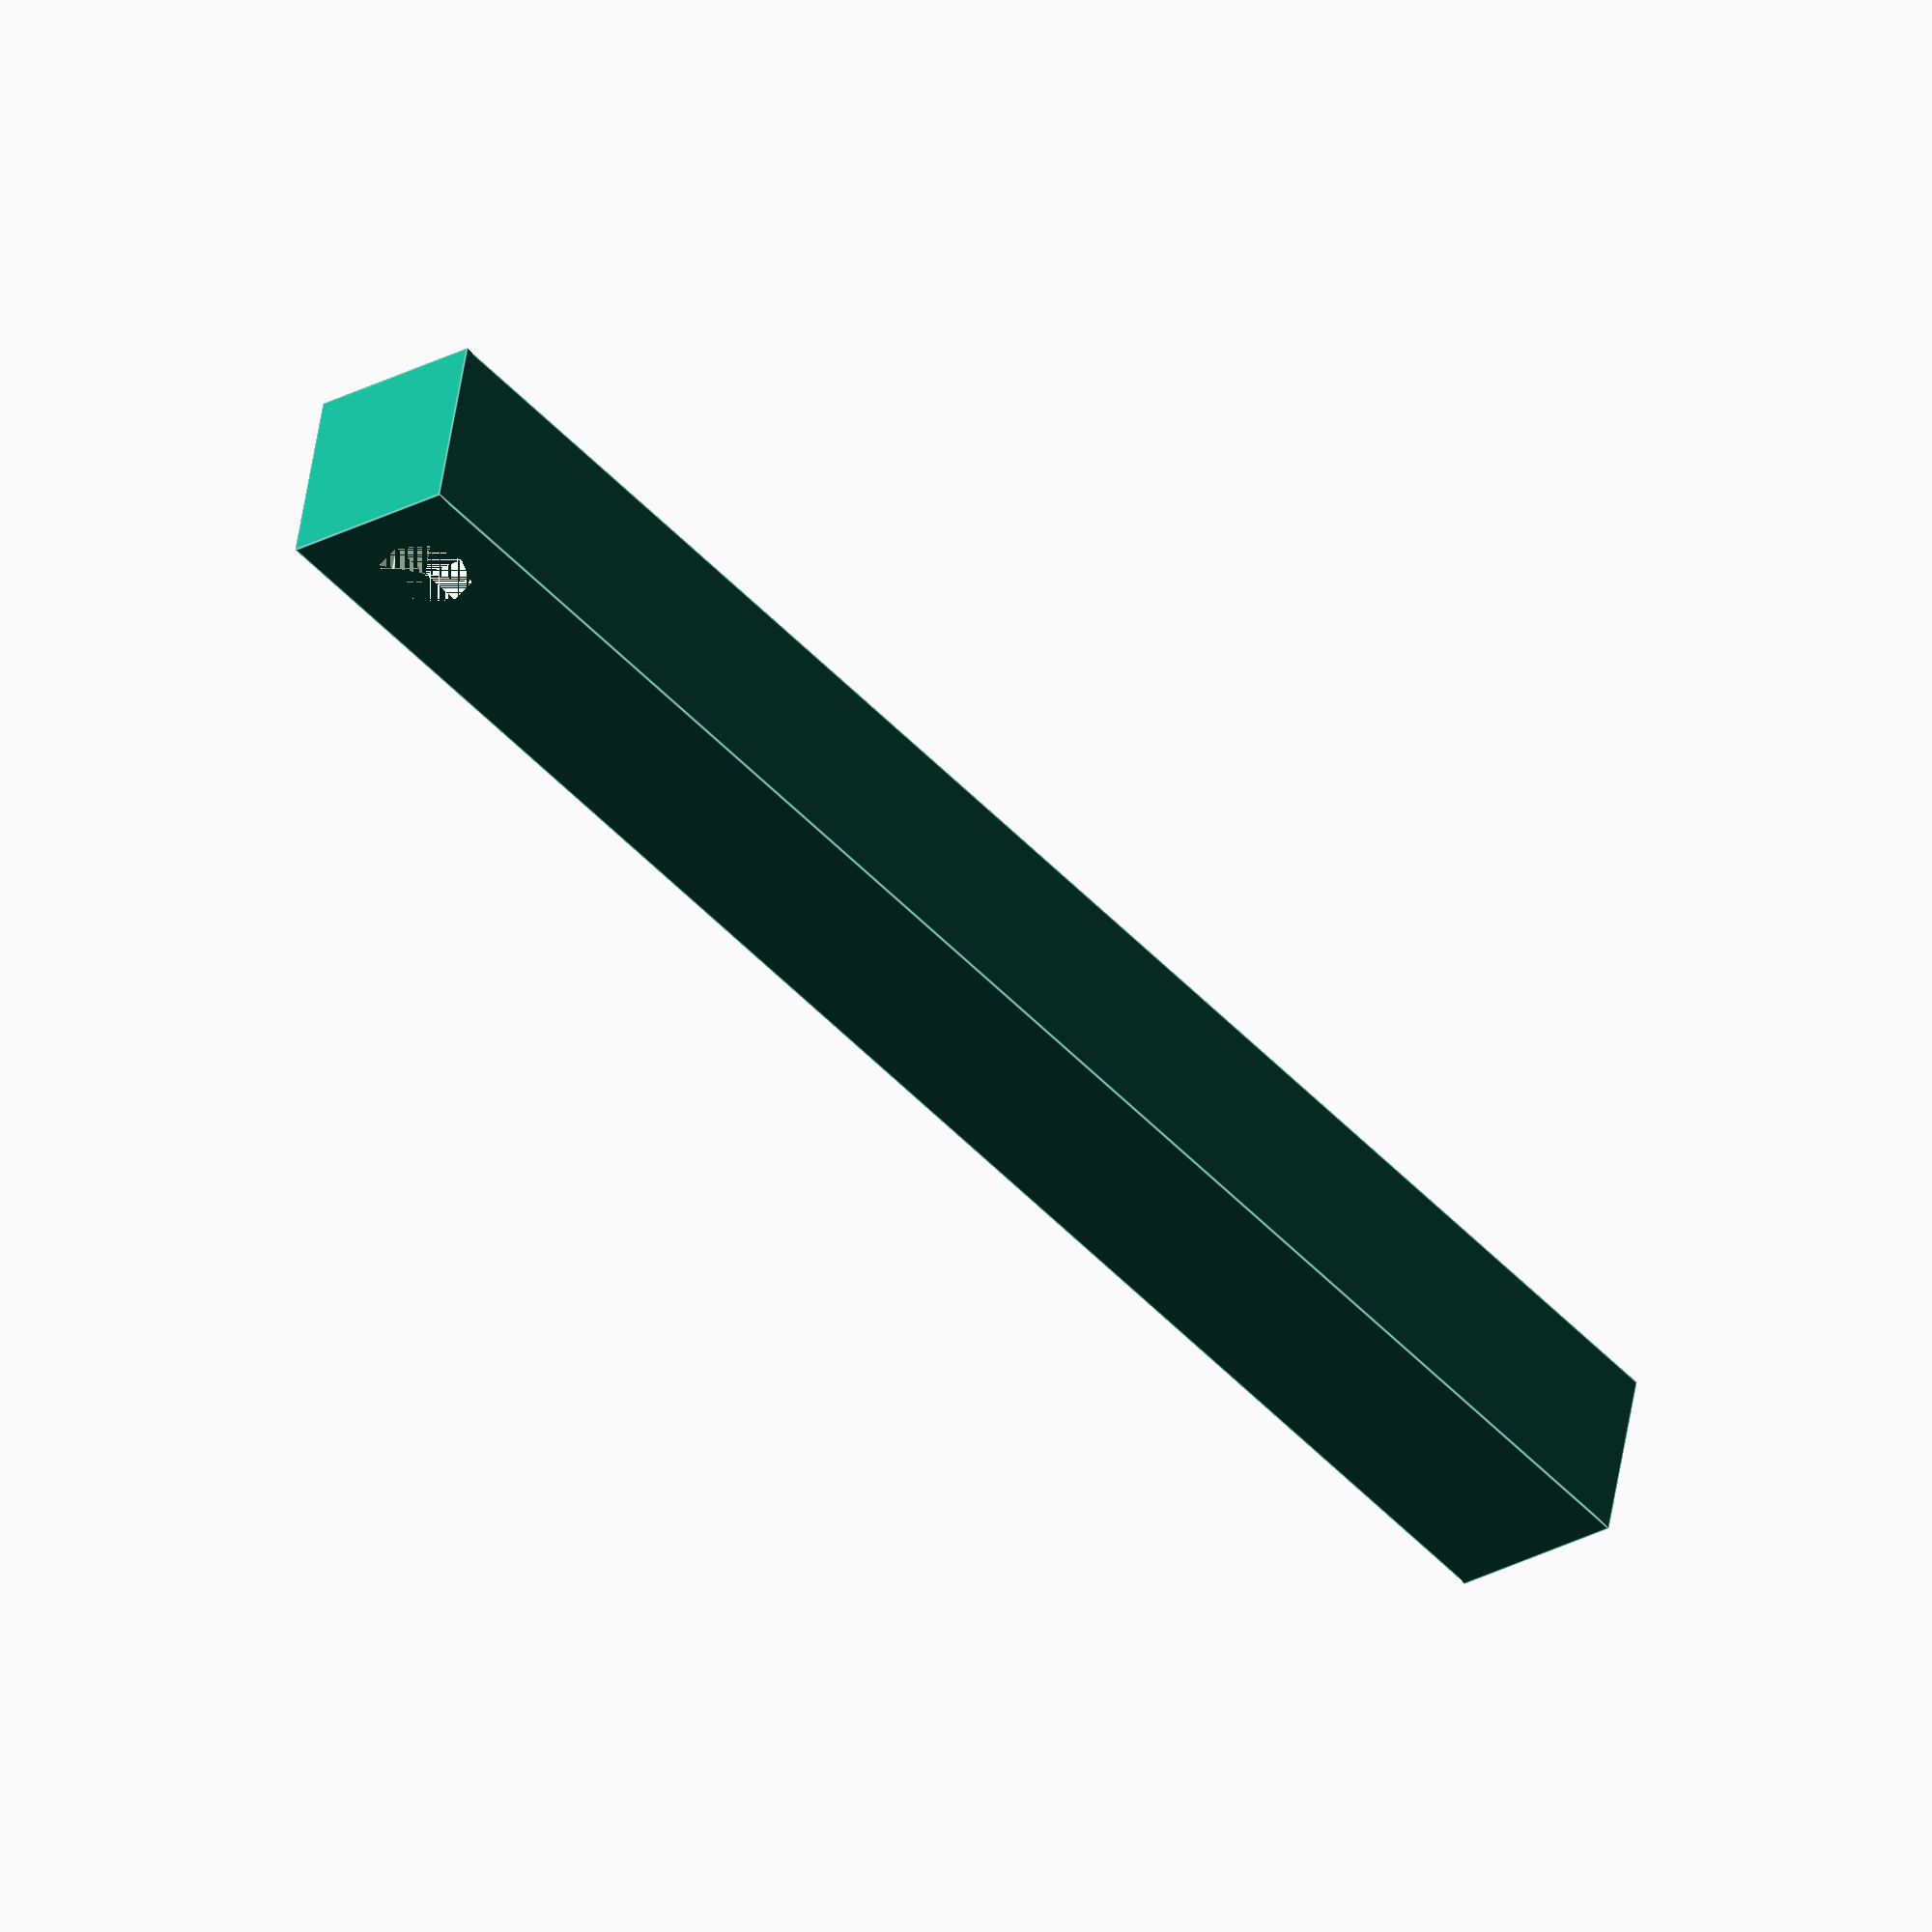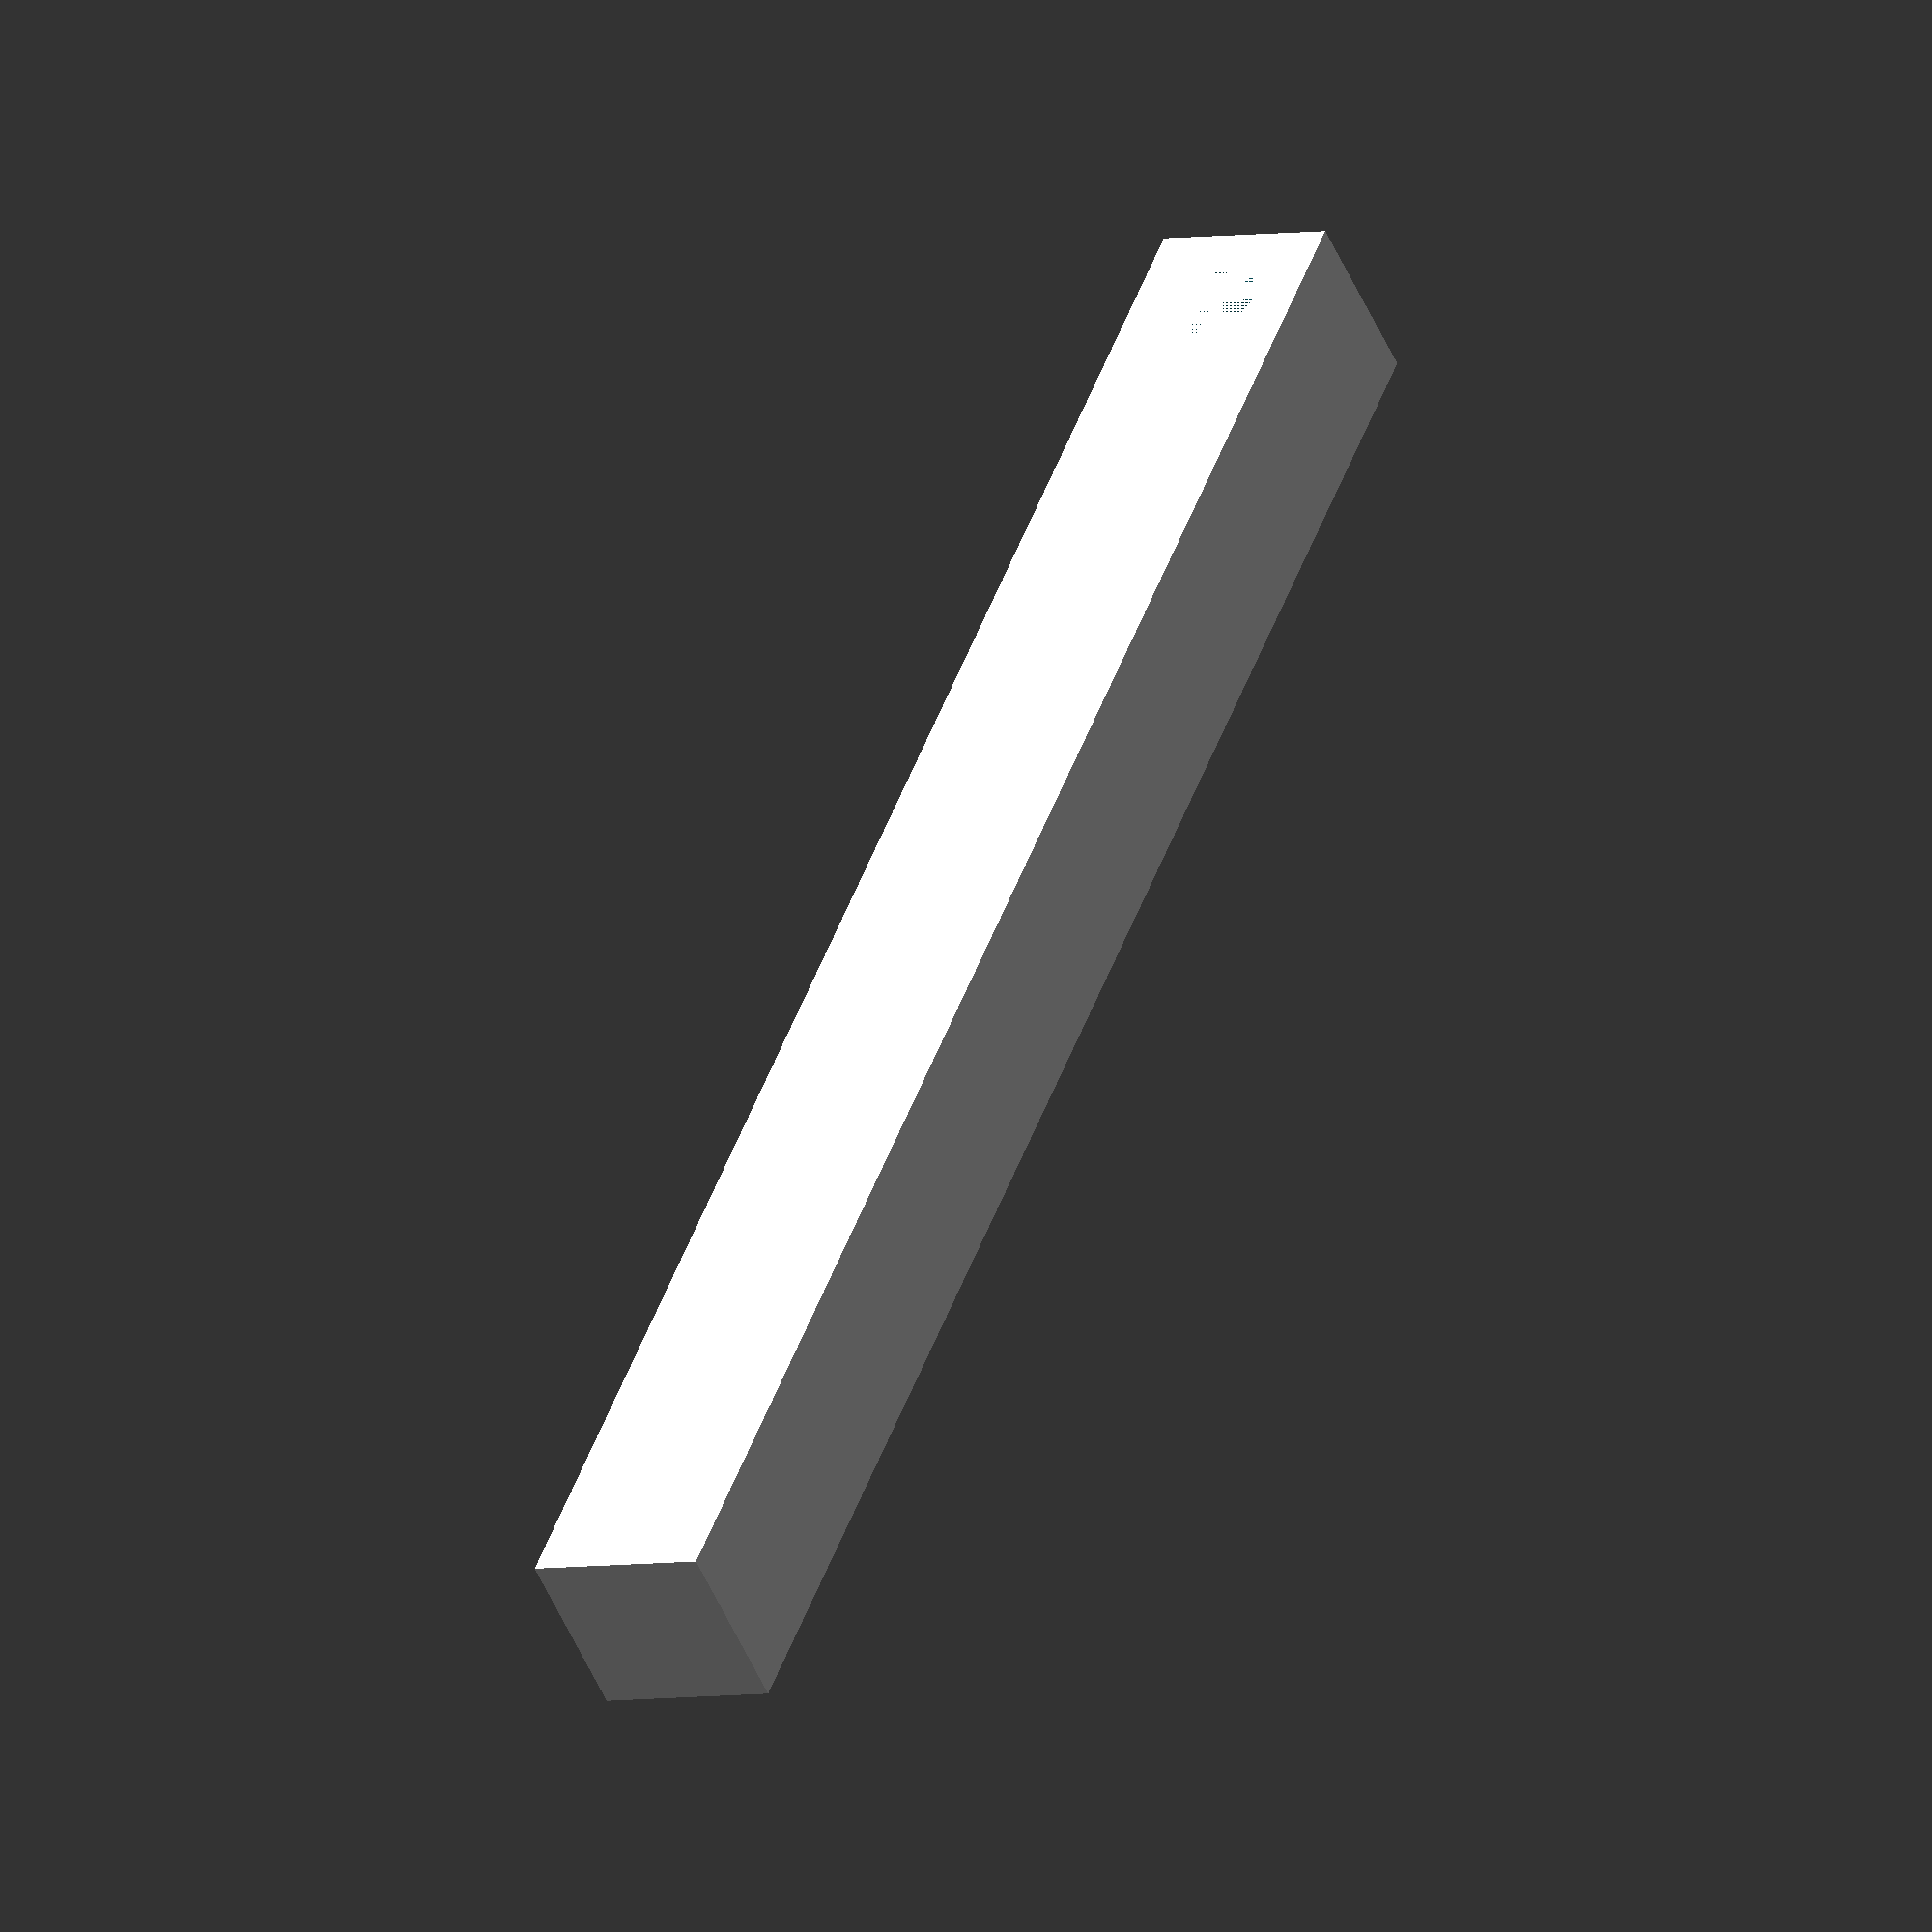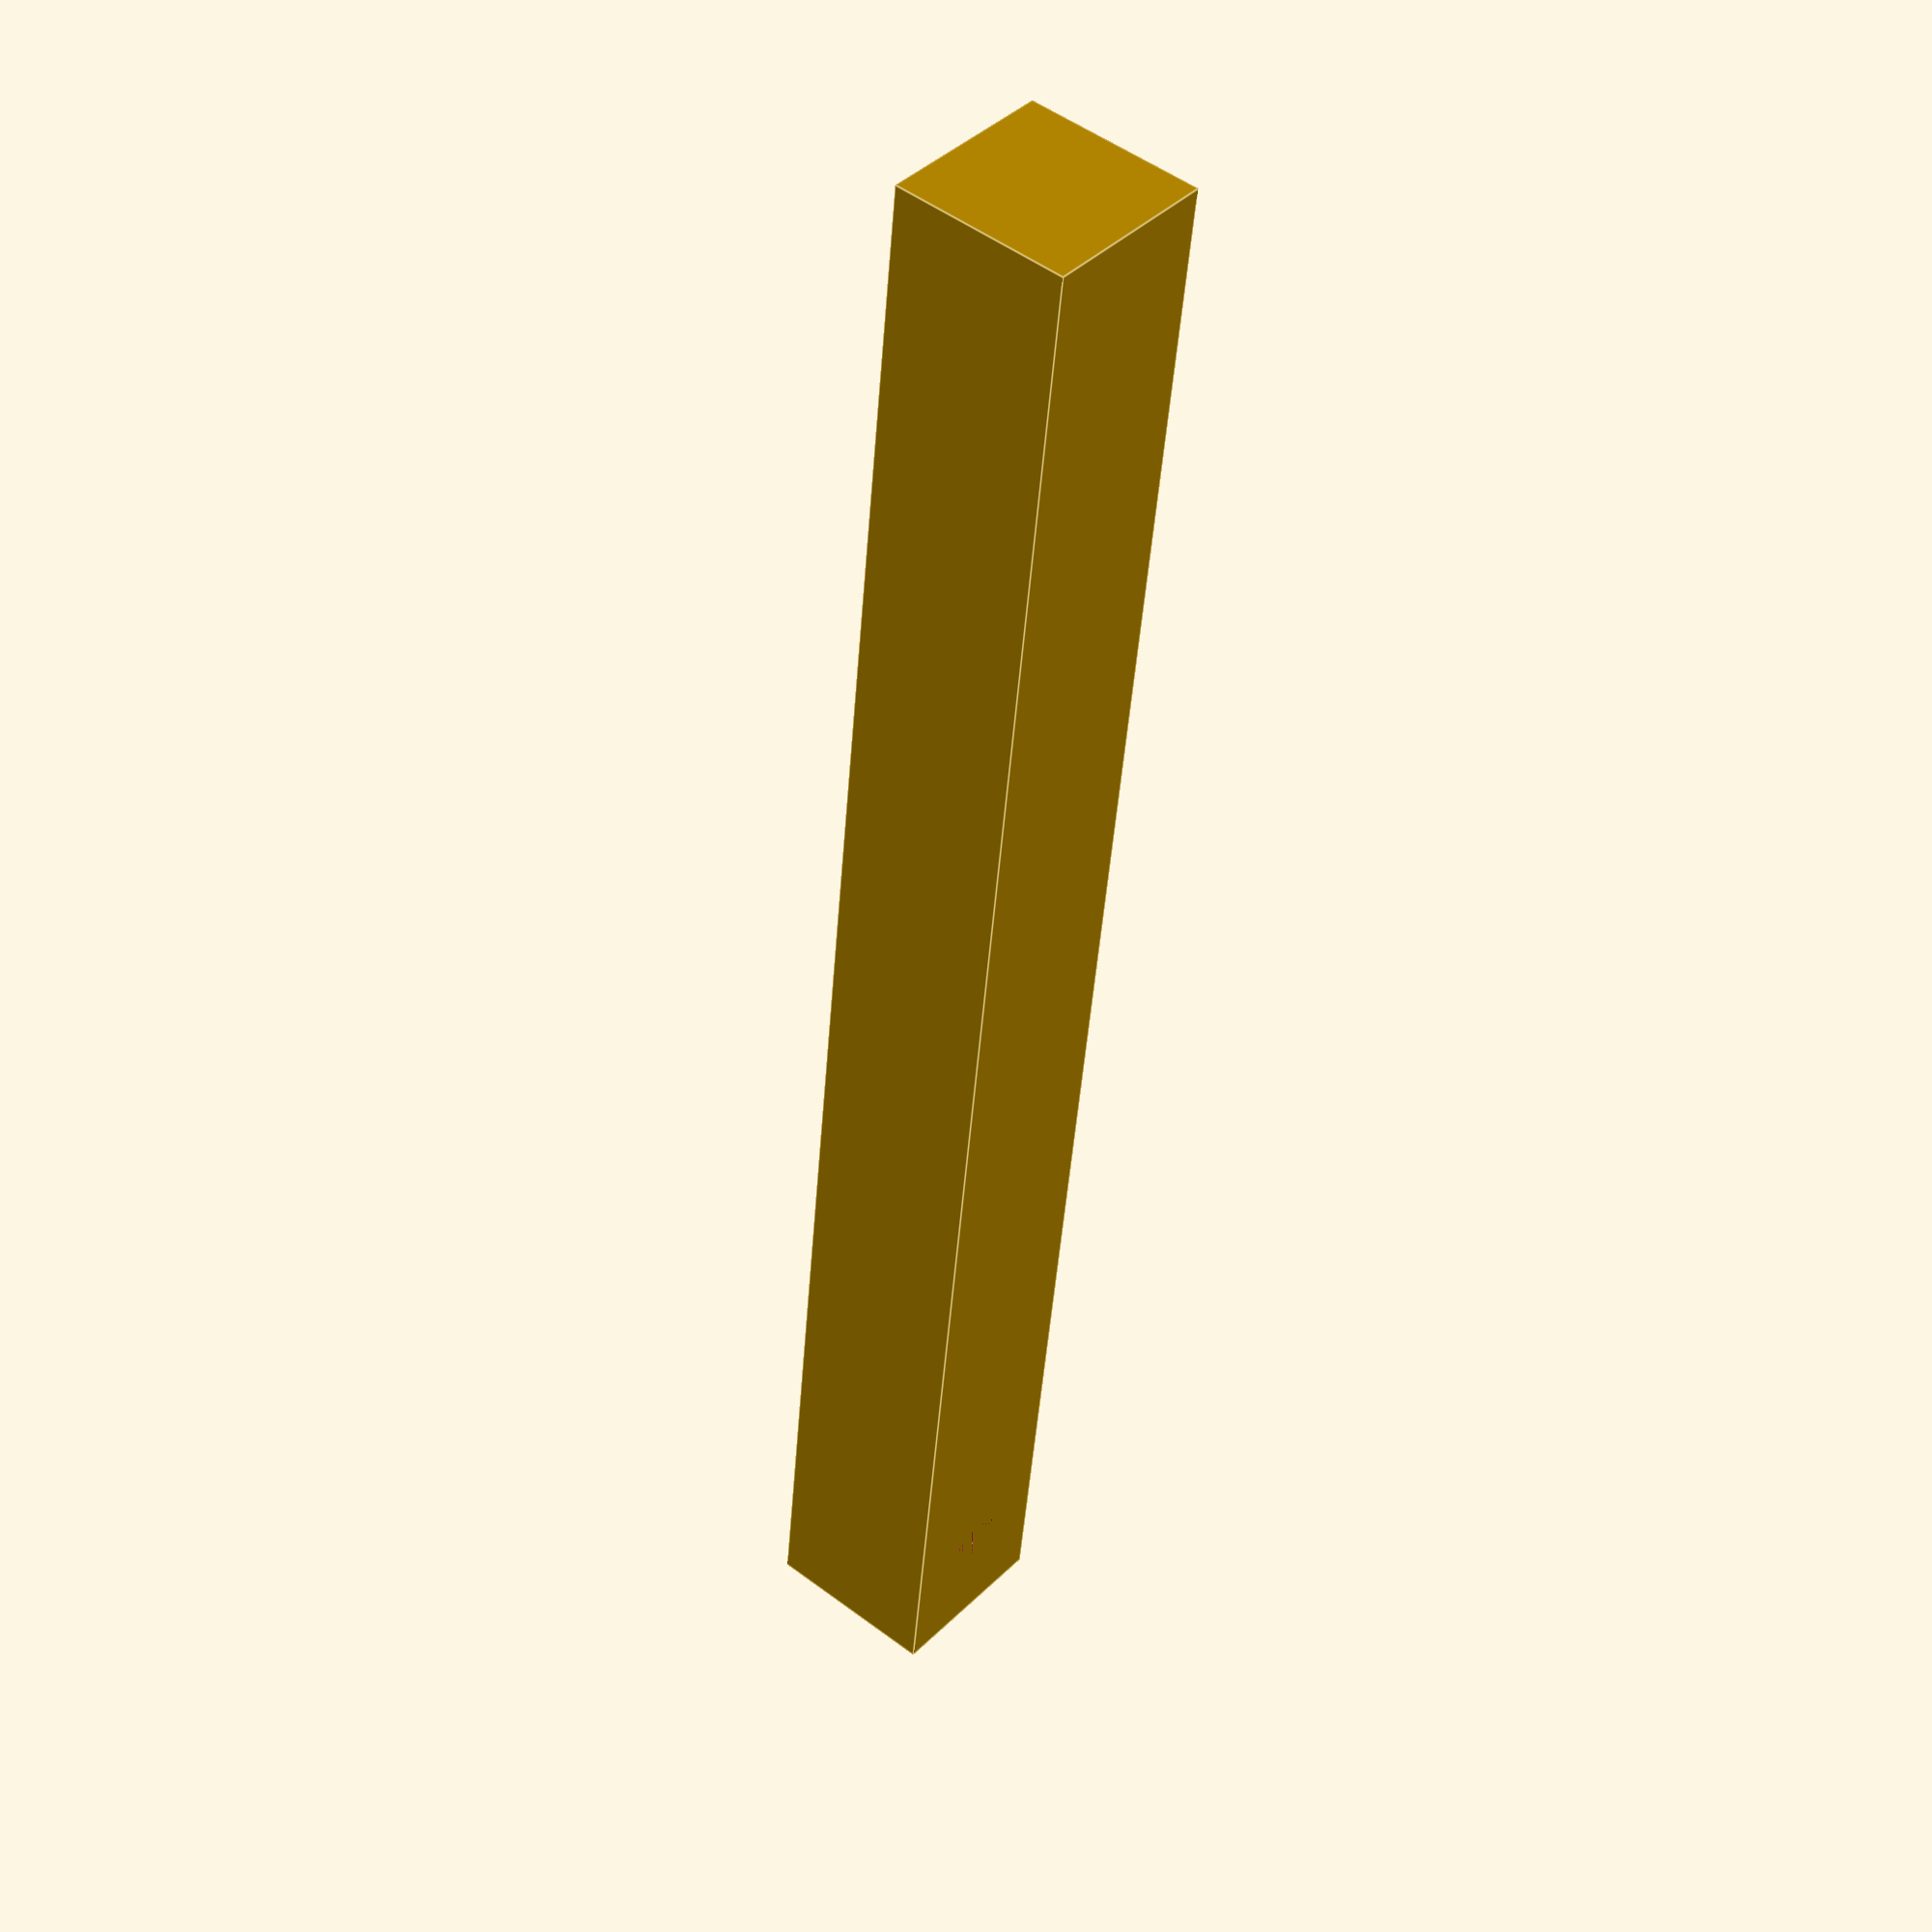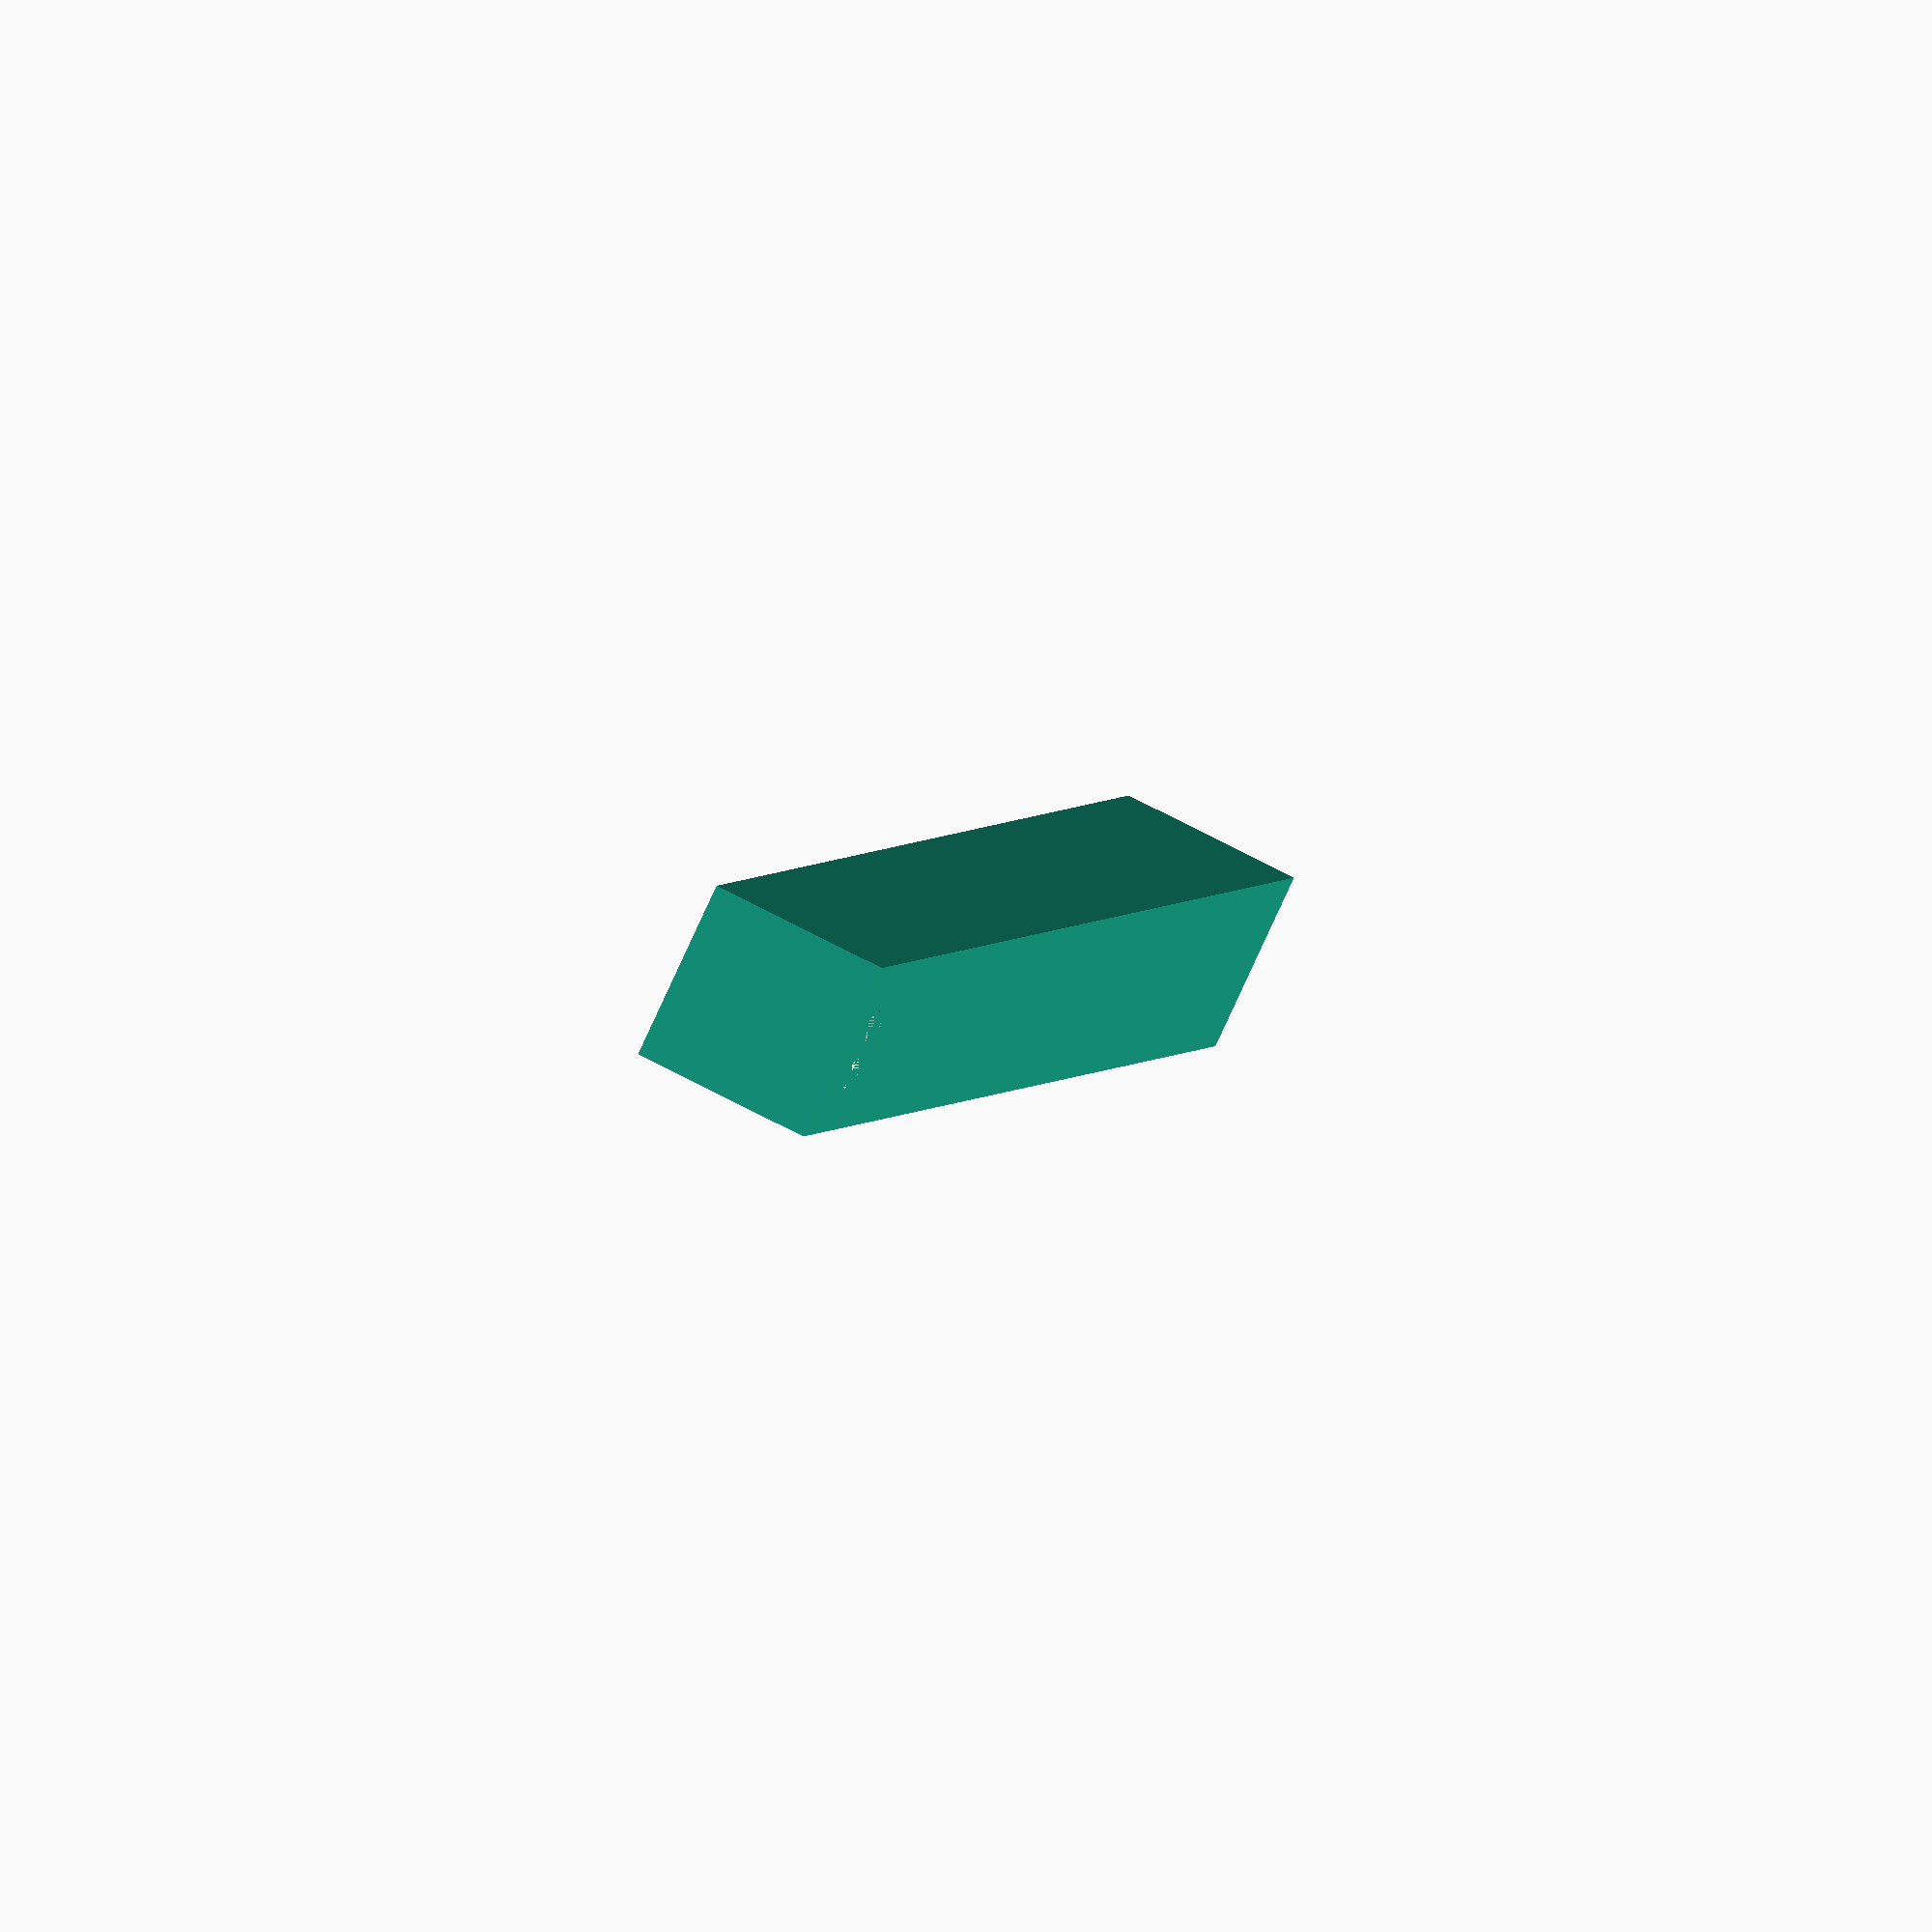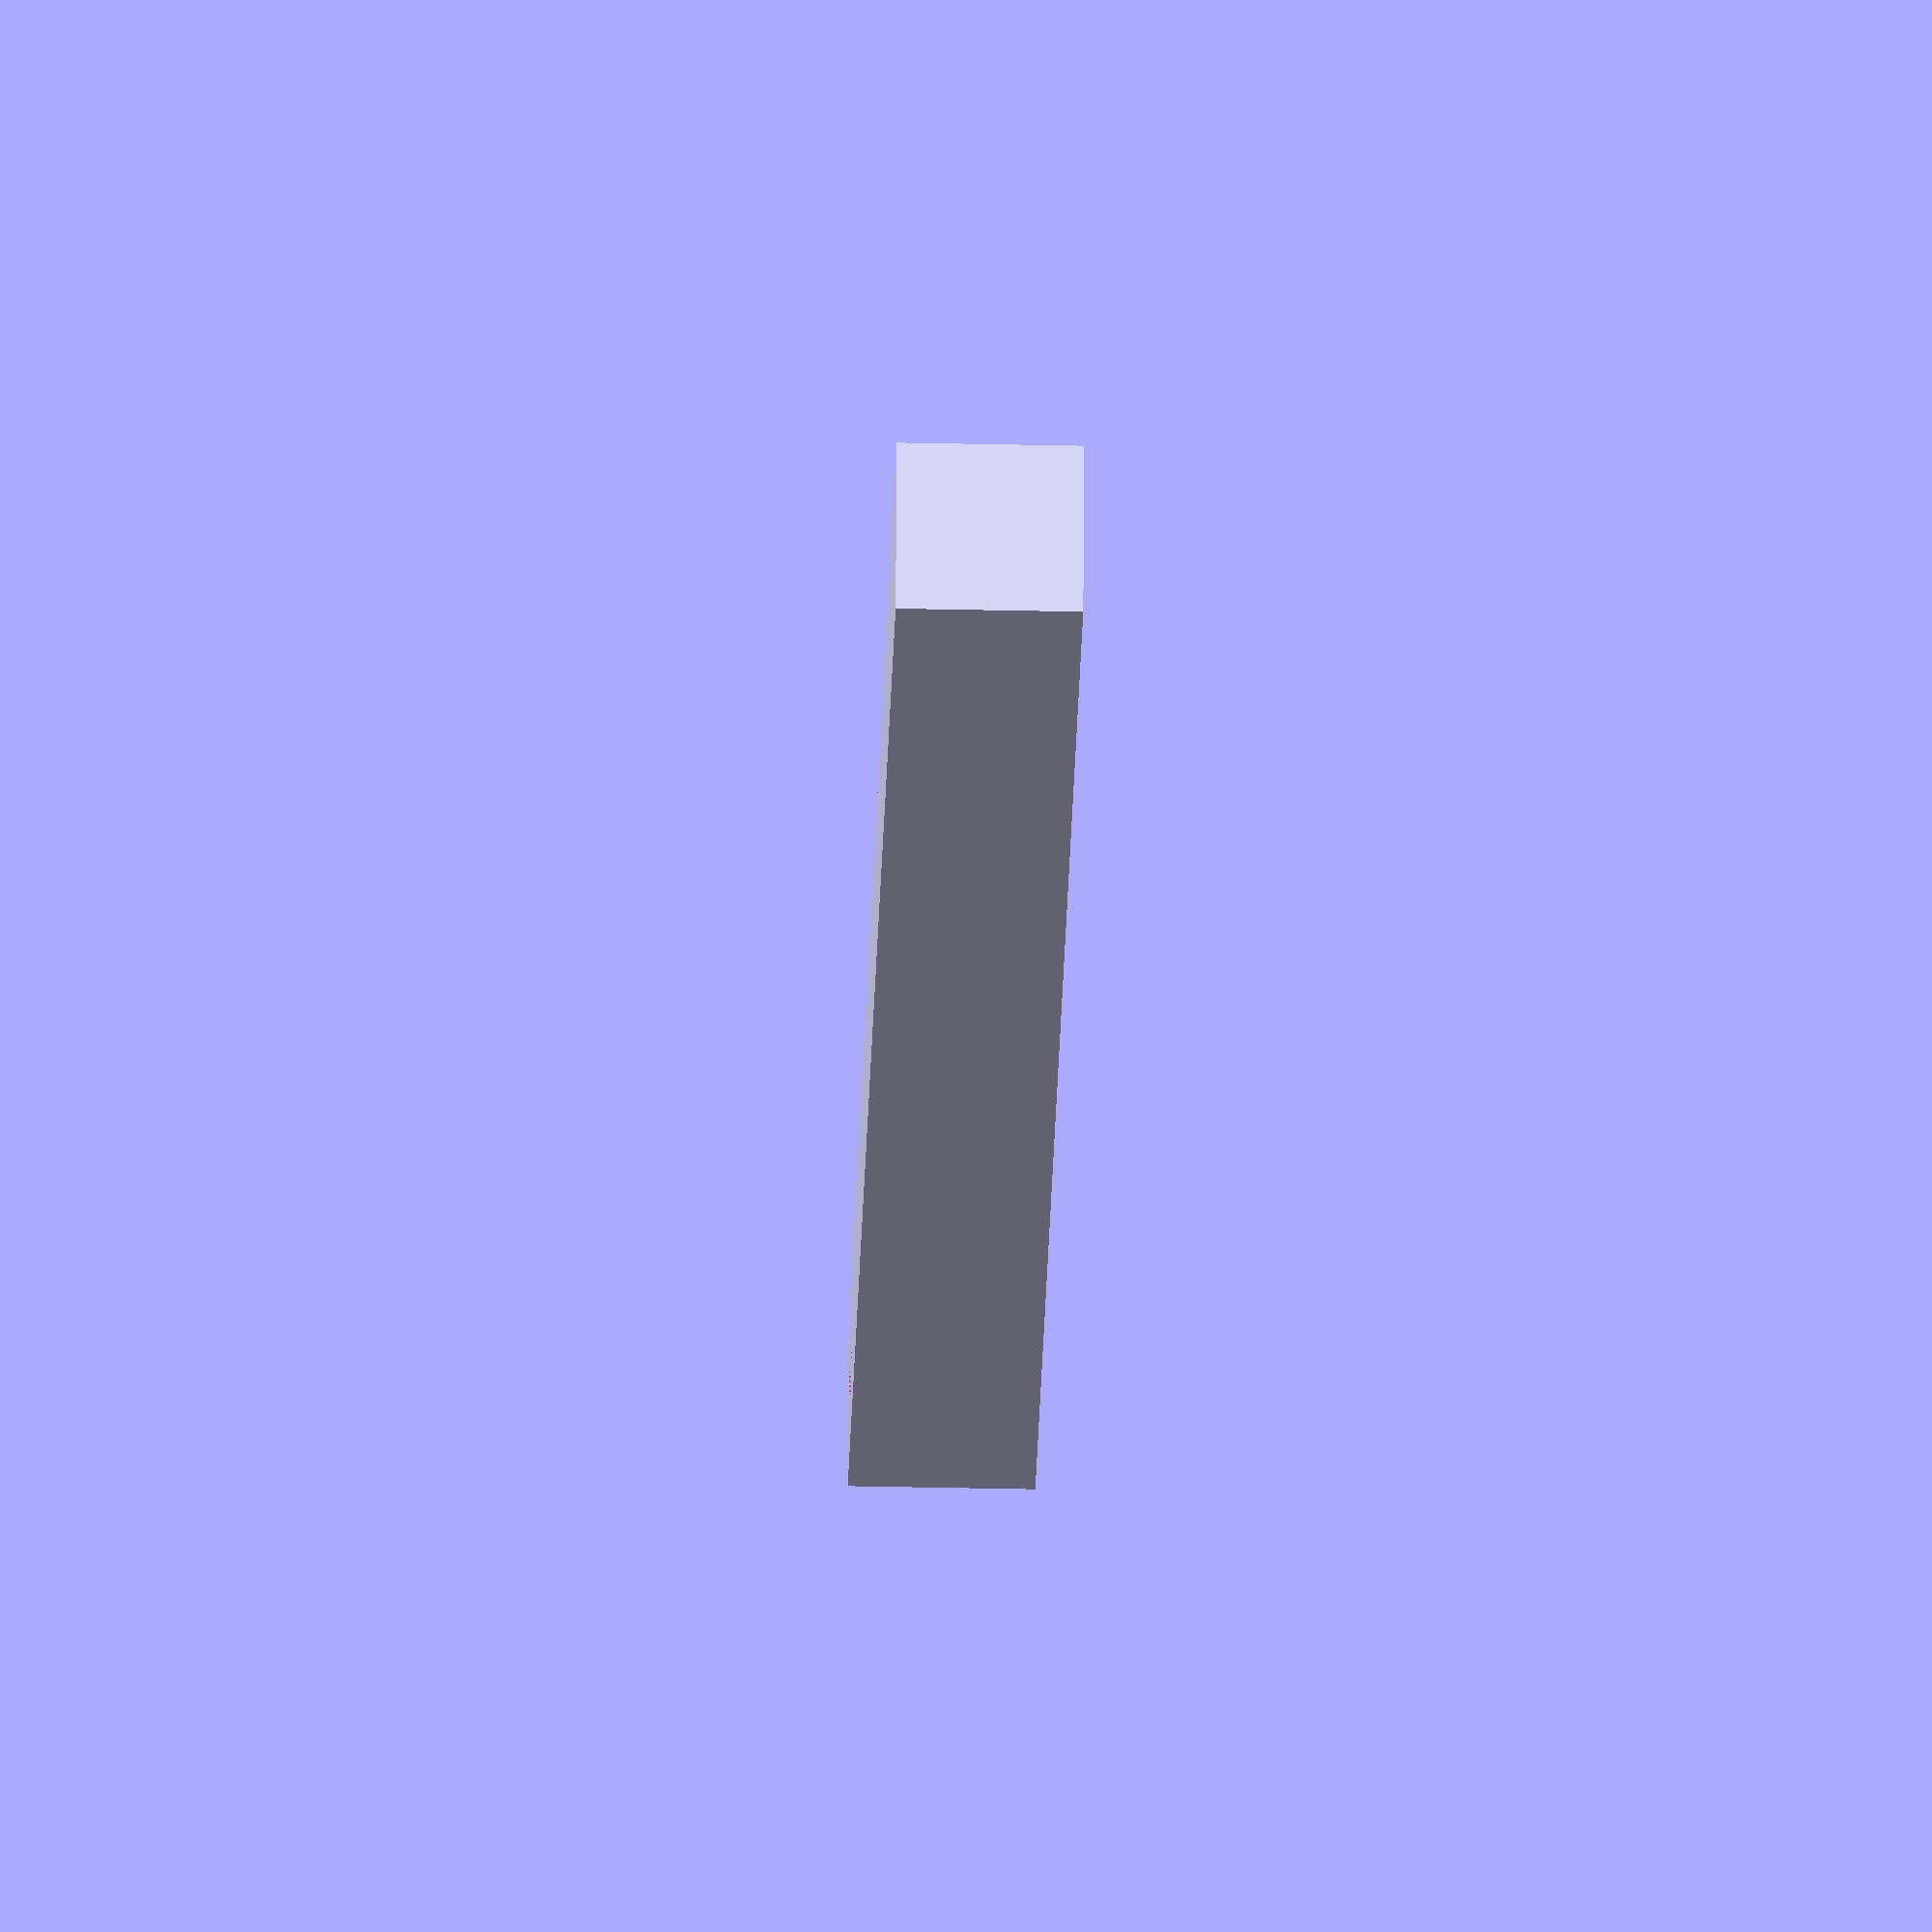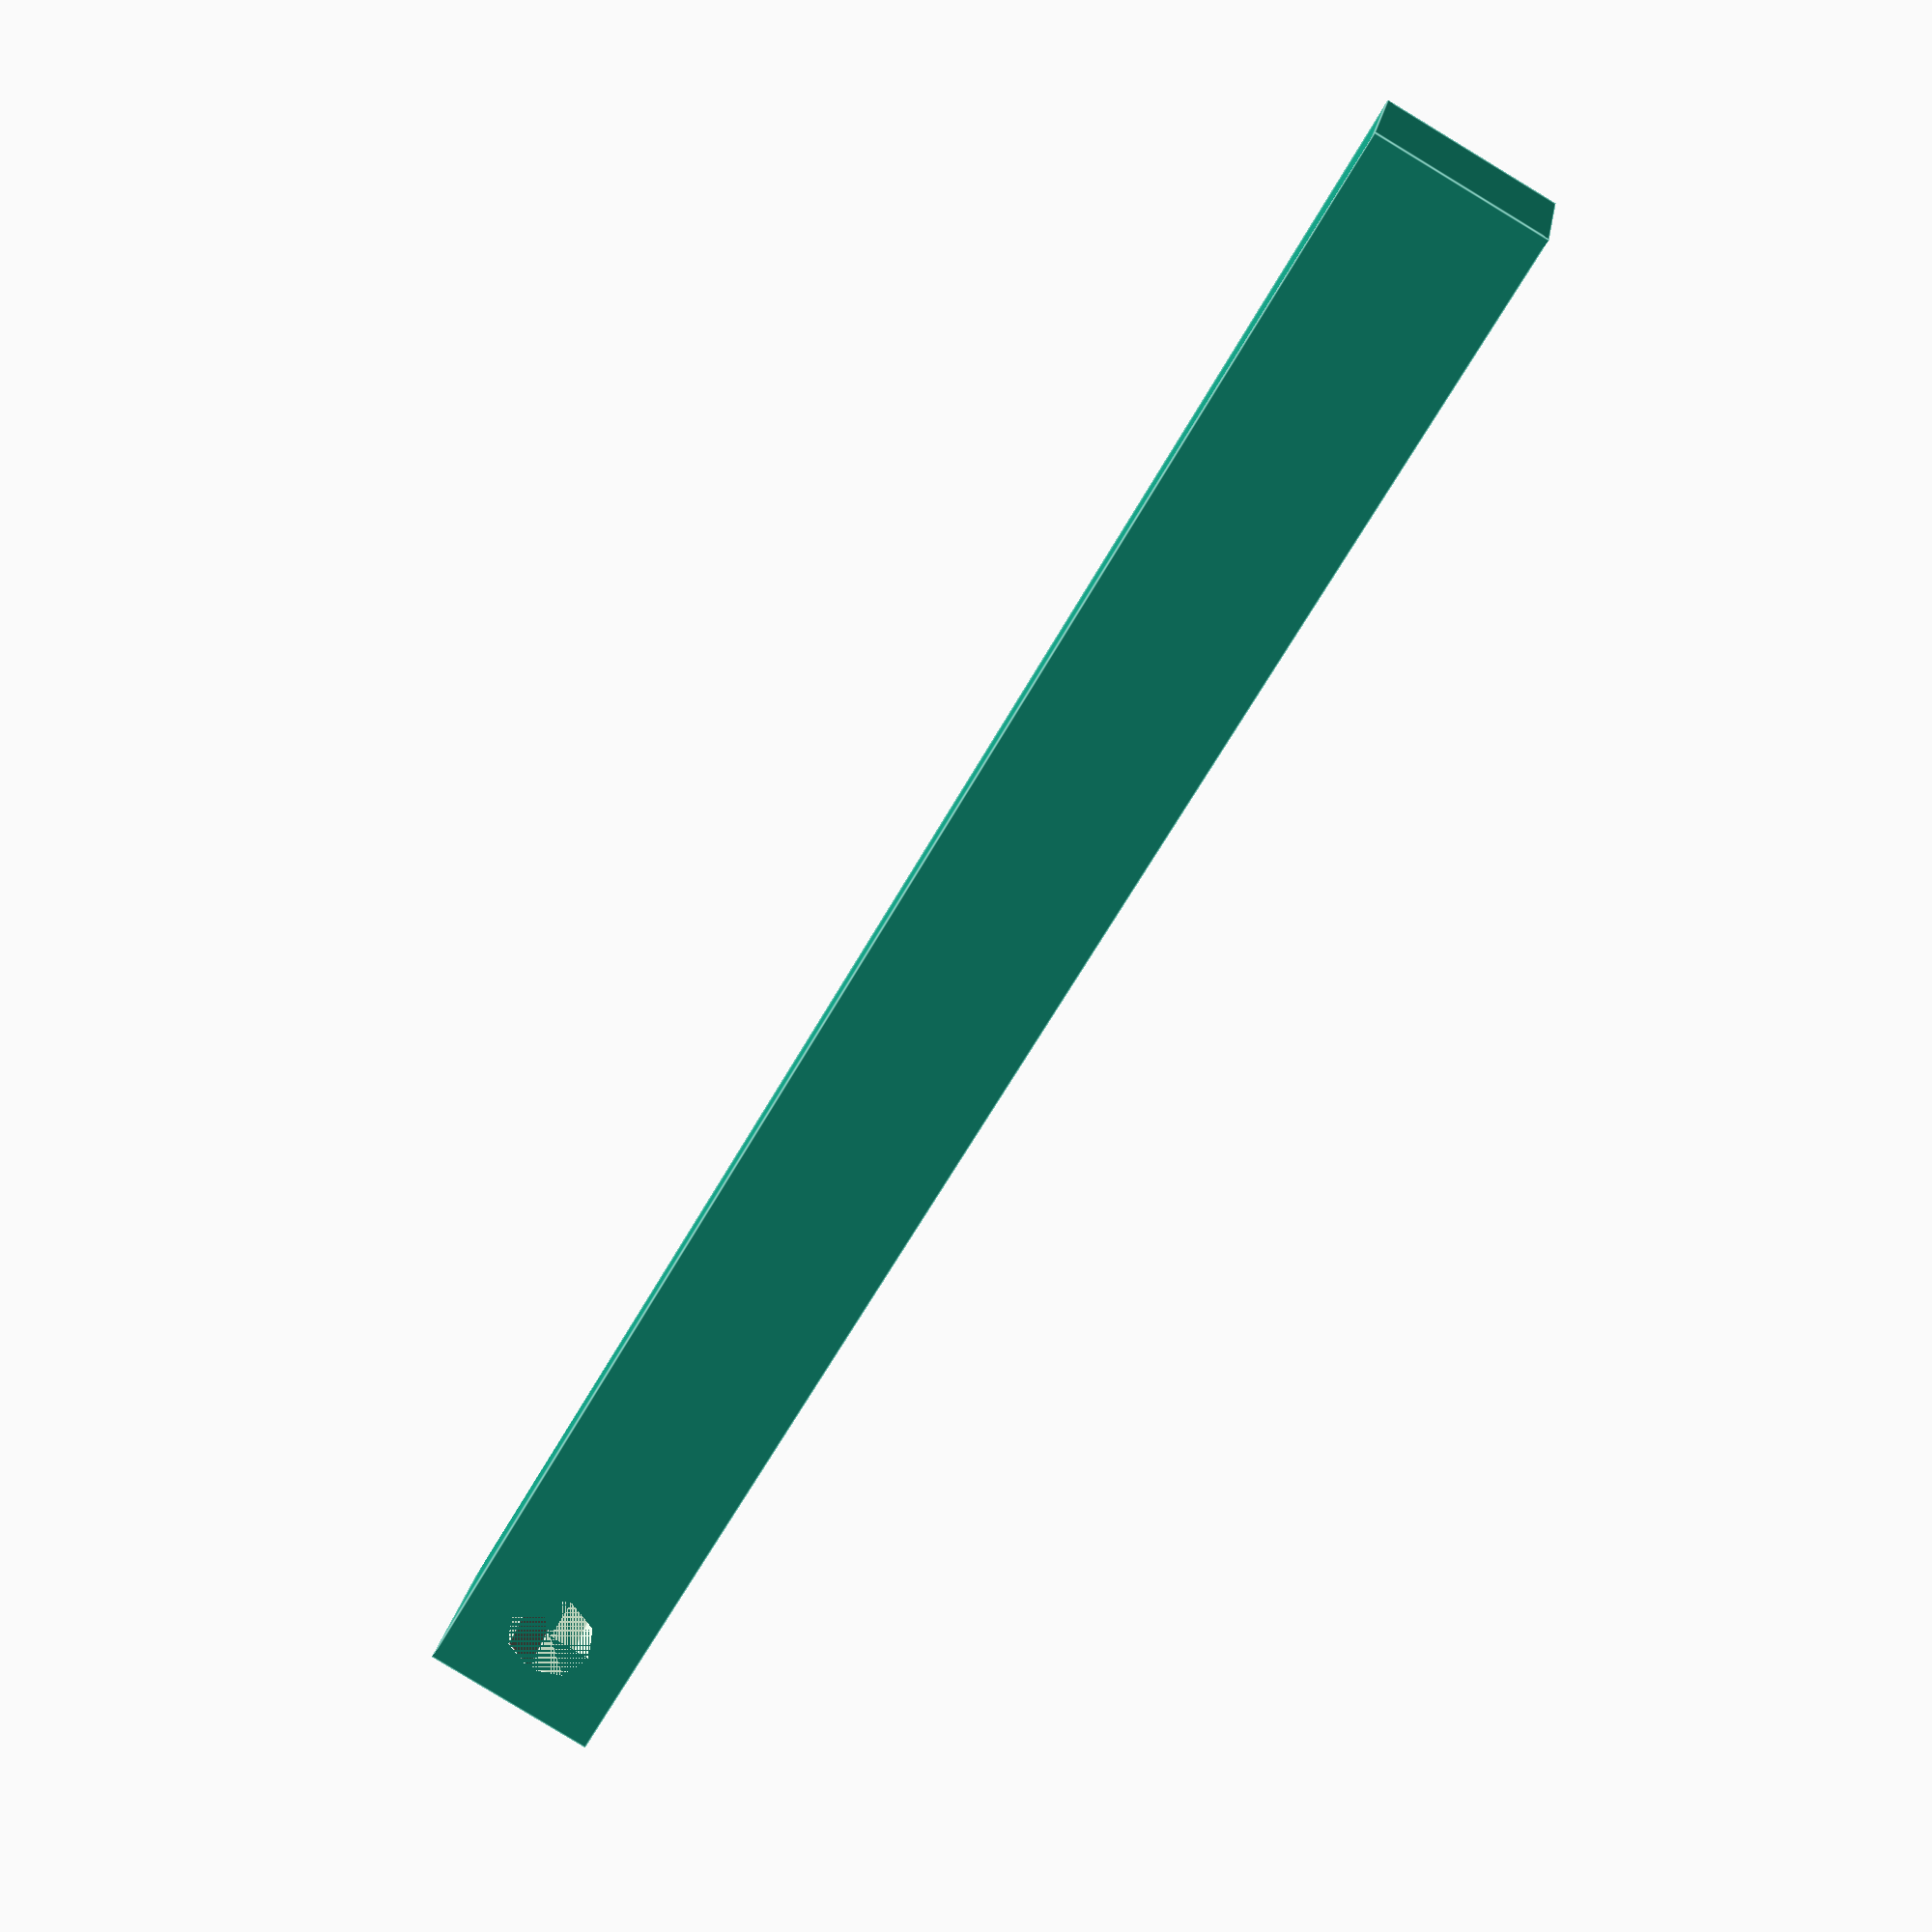
<openscad>
// Размеры бруска
length = 100;
width = 10;

height = 10;

// Параметры отверстия
hole_diameter = 5;
hole_radius = hole_diameter / 2;

hole_position = 5; // Расстояние от одного из краев

hole2_position = length - 5; // Расстояние от одного из краев

// Создаем брусок
difference() {
    // Основной брусок
    cube([length, width, height], center = false);
    
    // Отверстие
    translate([hole_position, width / 2, height / 2])
        cylinder(h = height, r = hole_radius, center = true);
    
//    translate([hole2_position, width / 2, height / 2])
//        cylinder(h = height, r = hole_radius, center = true);
    
}

</openscad>
<views>
elev=307.9 azim=129.1 roll=188.6 proj=o view=edges
elev=229.7 azim=248.7 roll=337.4 proj=o view=wireframe
elev=131.1 azim=83.3 roll=49.9 proj=p view=edges
elev=112.0 azim=297.7 roll=61.8 proj=o view=wireframe
elev=40.4 azim=12.5 roll=88.5 proj=o view=wireframe
elev=340.8 azim=300.2 roll=8.4 proj=p view=edges
</views>
